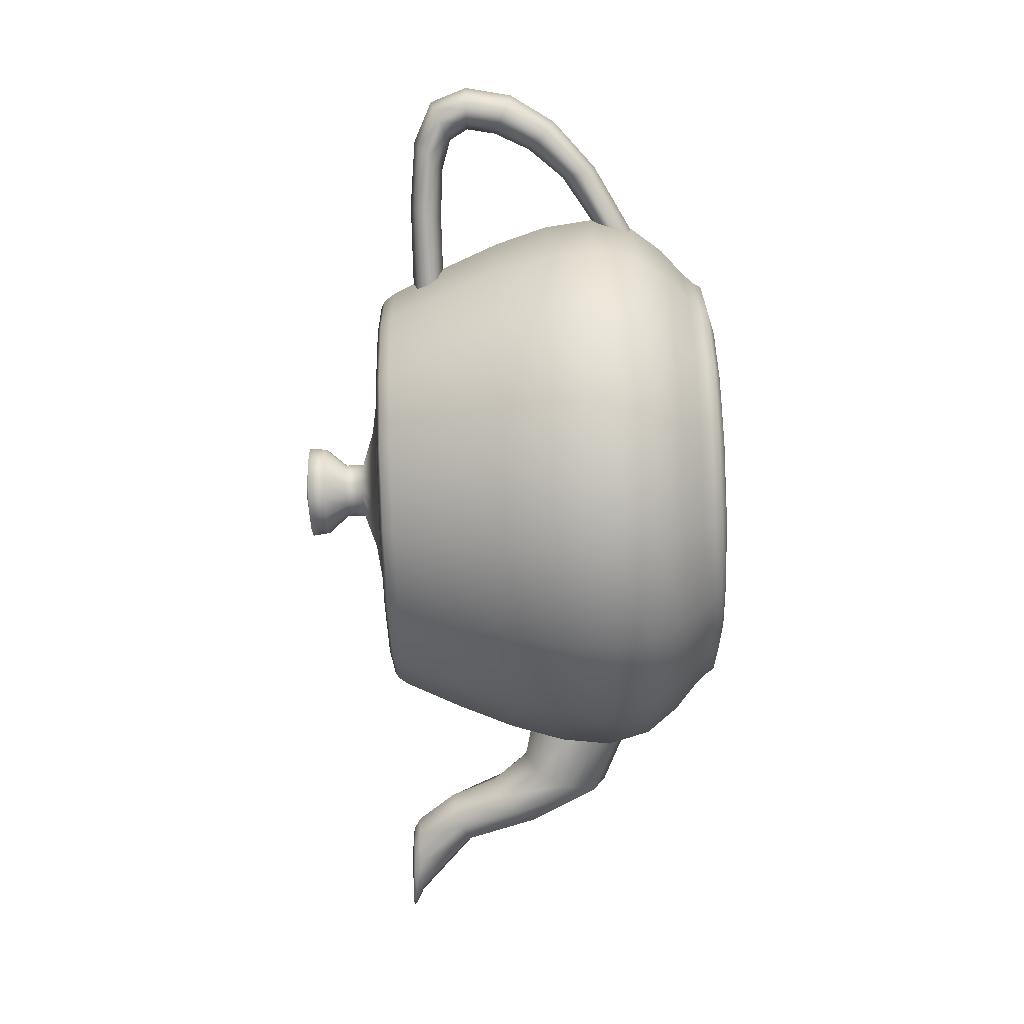
<metadata>
{"format":"obj","ext":"obj","renderer":"f3d","projection":"perspective","resolution":1024,"background":"white","views":[{"elev":-77.1,"azim":-87.9,"up":"+Z"}]}
</metadata>
<code>
v  16.79 28.78 -0
v  15.49 28.78 6.59
v  15.27 29.67 6.497
v  16.55 29.67 -0
v  15.52 29.96 6.604
v  16.83 29.96 -0
v  16.03 29.67 6.821
v  17.38 29.67 -0
v  16.59 28.78 7.06
v  17.99 28.78 -0
v  11.92 28.78 11.92
v  11.75 29.67 11.75
v  11.95 29.96 11.95
v  12.34 29.67 12.34
v  12.77 28.78 12.77
v  6.59 28.78 15.49
v  6.497 29.67 15.27
v  6.604 29.96 15.52
v  6.821 29.67 16.03
v  7.06 28.78 16.59
v  0 28.78 16.79
v  0 29.67 16.55
v  0 29.96 16.83
v  0 29.67 17.38
v  0 28.78 17.99
v  -7.045 28.78 15.49
v  -6.69 29.67 15.27
v  -6.661 29.96 15.52
v  -6.828 29.67 16.03
v  -7.06 28.78 16.59
v  -12.32 28.78 11.92
v  -11.92 29.67 11.75
v  -12 29.96 11.95
v  -12.35 29.67 12.34
v  -12.77 28.78 12.77
v  -15.64 28.78 6.59
v  -15.34 29.67 6.497
v  -15.54 29.96 6.604
v  -16.03 29.67 6.821
v  -16.59 28.78 7.06
v  -16.79 28.78 -0
v  -16.55 29.67 -0
v  -16.83 29.96 -0
v  -17.38 29.67 -0
v  -17.99 28.78 -0
v  -15.49 28.78 -6.59
v  -15.27 29.67 -6.497
v  -15.52 29.96 -6.604
v  -16.03 29.67 -6.821
v  -16.59 28.78 -7.06
v  -11.92 28.78 -11.92
v  -11.75 29.67 -11.75
v  -11.95 29.96 -11.95
v  -12.34 29.67 -12.34
v  -12.77 28.78 -12.77
v  -6.59 28.78 -15.49
v  -6.497 29.67 -15.27
v  -6.604 29.96 -15.52
v  -6.821 29.67 -16.03
v  -7.06 28.78 -16.59
v  0 28.78 -16.79
v  0 29.67 -16.55
v  0 29.96 -16.83
v  0 29.67 -17.38
v  0 28.78 -17.99
v  6.59 28.78 -15.49
v  6.497 29.67 -15.27
v  6.604 29.96 -15.52
v  6.821 29.67 -16.03
v  7.06 28.78 -16.59
v  11.92 28.78 -11.92
v  11.75 29.67 -11.75
v  11.95 29.96 -11.95
v  12.34 29.67 -12.34
v  12.77 28.78 -12.77
v  15.49 28.78 -6.59
v  15.27 29.67 -6.497
v  15.52 29.96 -6.604
v  16.03 29.67 -6.821
v  16.59 28.78 -7.06
v  18.62 24.07 7.924
v  20.19 24.07 -0
v  20.4 19.45 8.678
v  22.11 19.45 -0
v  21.65 14.99 9.211
v  23.47 14.99 -0
v  22.12 10.79 9.414
v  23.98 10.79 -0
v  14.33 24.07 14.33
v  15.7 19.45 15.7
v  16.66 14.99 16.66
v  17.03 10.79 17.03
v  7.924 24.07 18.62
v  8.678 19.45 20.4
v  9.211 14.99 21.65
v  9.414 10.79 22.12
v  0 24.07 20.19
v  0 19.45 22.11
v  0 14.99 23.47
v  0 10.79 23.98
v  -7.924 24.07 18.62
v  -8.678 19.45 20.4
v  -9.211 14.99 21.65
v  -9.414 10.79 22.12
v  -14.33 24.07 14.33
v  -15.7 19.45 15.7
v  -16.66 14.99 16.66
v  -17.03 10.79 17.03
v  -18.62 24.07 7.924
v  -20.4 19.45 8.678
v  -21.65 14.99 9.211
v  -22.12 10.79 9.414
v  -20.19 24.07 -0
v  -22.11 19.45 -0
v  -23.47 14.99 -0
v  -23.98 10.79 -0
v  -18.62 24.07 -7.924
v  -20.4 19.45 -8.678
v  -21.65 14.99 -9.211
v  -22.12 10.79 -9.414
v  -14.33 24.07 -14.33
v  -15.7 19.45 -15.7
v  -16.66 14.99 -16.66
v  -17.03 10.79 -17.03
v  -7.924 24.07 -18.62
v  -8.678 19.45 -20.4
v  -9.211 14.99 -21.65
v  -9.414 10.79 -22.12
v  0 24.07 -20.19
v  0 19.45 -22.11
v  0 14.99 -23.47
v  0 10.79 -23.98
v  7.924 24.07 -18.62
v  8.678 19.45 -20.4
v  9.211 14.99 -21.65
v  9.414 10.79 -22.12
v  14.33 24.07 -14.33
v  15.7 19.45 -15.7
v  16.66 14.99 -16.66
v  17.03 10.79 -17.03
v  18.62 24.07 -7.924
v  20.4 19.45 -8.678
v  21.65 14.99 -9.211
v  22.12 10.79 -9.414
v  21.26 7.237 9.046
v  23.05 7.237 -0
v  19.36 4.609 8.237
v  20.99 4.609 -0
v  17.46 2.825 7.428
v  18.92 2.825 -0
v  16.59 1.799 7.06
v  17.99 1.799 -0
v  16.36 7.237 16.36
v  14.9 4.609 14.9
v  13.44 2.825 13.44
v  12.77 1.799 12.77
v  9.046 7.237 21.26
v  8.237 4.609 19.36
v  7.428 2.825 17.46
v  7.06 1.799 16.59
v  0 7.237 23.05
v  0 4.609 20.99
v  0 2.825 18.92
v  0 1.799 17.99
v  -9.046 7.237 21.26
v  -8.237 4.609 19.36
v  -7.428 2.825 17.46
v  -7.06 1.799 16.59
v  -16.36 7.237 16.36
v  -14.9 4.609 14.9
v  -13.44 2.825 13.44
v  -12.77 1.799 12.77
v  -21.26 7.237 9.046
v  -19.36 4.609 8.237
v  -17.46 2.825 7.428
v  -16.59 1.799 7.06
v  -23.05 7.237 -0
v  -20.99 4.609 -0
v  -18.92 2.825 -0
v  -17.99 1.799 -0
v  -21.26 7.237 -9.046
v  -19.36 4.609 -8.237
v  -17.46 2.825 -7.428
v  -16.59 1.799 -7.06
v  -16.36 7.237 -16.36
v  -14.9 4.609 -14.9
v  -13.44 2.825 -13.44
v  -12.77 1.799 -12.77
v  -9.046 7.237 -21.26
v  -8.237 4.609 -19.36
v  -7.428 2.825 -17.46
v  -7.06 1.799 -16.59
v  0 7.237 -23.05
v  0 4.609 -20.99
v  0 2.825 -18.92
v  0 1.799 -17.99
v  9.046 7.237 -21.26
v  8.237 4.609 -19.36
v  7.428 2.825 -17.46
v  7.06 1.799 -16.59
v  16.36 7.237 -16.36
v  14.9 4.609 -14.9
v  13.44 2.825 -13.44
v  12.77 1.799 -12.77
v  21.26 7.237 -9.046
v  19.36 4.609 -8.237
v  17.46 2.825 -7.428
v  16.59 1.799 -7.06
v  16.22 1.138 6.9
v  17.58 1.138 -0
v  14.21 0.5621 6.045
v  15.4 0.5621 -0
v  9.243 0.1546 3.933
v  10.02 0.1546 -0
v  0 0 -0
v  12.48 1.138 12.48
v  10.94 0.5621 10.94
v  7.114 0.1546 7.114
v  6.9 1.138 16.22
v  6.045 0.5621 14.21
v  3.933 0.1546 9.243
v  0 1.138 17.58
v  0 0.5621 15.4
v  0 0.1546 10.02
v  -6.9 1.138 16.22
v  -6.045 0.5621 14.21
v  -3.933 0.1546 9.243
v  -12.48 1.138 12.48
v  -10.94 0.5621 10.94
v  -7.114 0.1546 7.114
v  -16.22 1.138 6.9
v  -14.21 0.5621 6.045
v  -9.243 0.1546 3.933
v  -17.58 1.138 -0
v  -15.4 0.5621 -0
v  -10.02 0.1546 -0
v  -16.22 1.138 -6.9
v  -14.21 0.5621 -6.045
v  -9.243 0.1546 -3.933
v  -12.48 1.138 -12.48
v  -10.94 0.5621 -10.94
v  -7.114 0.1546 -7.114
v  -6.9 1.138 -16.22
v  -6.045 0.5621 -14.21
v  -3.933 0.1546 -9.243
v  0 1.138 -17.58
v  0 0.5621 -15.4
v  0 0.1546 -10.02
v  6.9 1.138 -16.22
v  6.045 0.5621 -14.21
v  3.933 0.1546 -9.243
v  12.48 1.138 -12.48
v  10.94 0.5621 -10.94
v  7.114 0.1546 -7.114
v  16.22 1.138 -6.9
v  14.21 0.5621 -6.045
v  9.243 0.1546 -3.933
v  -19.19 24.28 -0
v  -19 24.7 2.024
v  -24.96 24.66 2.024
v  -24.79 24.24 -0
v  -29.33 24.31 2.024
v  -28.93 23.95 -0
v  -32.02 23.39 2.024
v  -31.5 23.14 -0
v  -32.94 21.59 2.024
v  -32.38 21.59 -0
v  -18.59 25.63 2.698
v  -25.32 25.57 2.698
v  -30.2 25.13 2.698
v  -33.17 23.92 2.698
v  -34.18 21.59 2.698
v  -18.18 26.56 2.024
v  -25.69 26.48 2.024
v  -31.08 25.94 2.024
v  -34.33 24.46 2.024
v  -35.41 21.59 2.024
v  -17.99 26.98 -0
v  -25.86 26.9 -0
v  -31.48 26.31 -0
v  -34.85 24.7 -0
v  -35.98 21.59 -0
v  -18.18 26.56 -2.024
v  -25.69 26.48 -2.024
v  -31.08 25.94 -2.024
v  -34.33 24.46 -2.024
v  -35.41 21.59 -2.024
v  -18.59 25.63 -2.698
v  -25.32 25.57 -2.698
v  -30.2 25.13 -2.698
v  -33.17 23.92 -2.698
v  -34.18 21.59 -2.698
v  -19 24.7 -2.024
v  -24.96 24.66 -2.024
v  -29.33 24.31 -2.024
v  -32.02 23.39 -2.024
v  -32.94 21.59 -2.024
v  -32.42 18.9 2.024
v  -31.91 19.14 -0
v  -30.79 15.83 2.024
v  -30.43 16.19 -0
v  -27.95 12.79 2.024
v  -27.82 13.24 -0
v  -23.8 10.23 2.024
v  -33.54 18.38 2.698
v  -31.59 15.04 2.698
v  -28.23 11.81 2.698
v  -23.38 8.994 2.698
v  -34.67 17.87 2.024
v  -32.39 14.24 2.024
v  -28.51 10.84 2.024
v  -22.97 7.757 2.024
v  -35.18 17.63 -0
v  -32.75 13.88 -0
v  -28.64 10.39 -0
v  -22.78 7.195 -0
v  -34.67 17.87 -2.024
v  -32.39 14.24 -2.024
v  -28.51 10.84 -2.024
v  -22.97 7.757 -2.024
v  -33.54 18.38 -2.698
v  -31.59 15.04 -2.698
v  -28.23 11.81 -2.698
v  -23.38 8.994 -2.698
v  -32.42 18.9 -2.024
v  -30.79 15.83 -2.024
v  -27.95 12.79 -2.024
v  -23.8 10.23 -2.024
v  20.39 17.09 -0
v  20.39 15.54 4.452
v  26.58 17.26 4.02
v  26.14 18.41 -0
v  29.19 20.92 3.069
v  28.63 21.59 -0
v  30.68 25.19 2.119
v  30 25.44 -0
v  33.5 28.78 1.686
v  32.38 28.78 -0
v  20.39 12.14 5.936
v  27.54 14.74 5.36
v  30.43 19.45 4.092
v  32.19 24.66 2.825
v  35.98 28.78 2.248
v  20.39 8.741 4.452
v  28.51 12.22 4.02
v  31.67 17.98 3.069
v  33.7 24.13 2.119
v  38.45 28.78 1.686
v  20.39 7.195 -0
v  28.95 11.07 -0
v  32.23 17.31 -0
v  34.38 23.89 -0
v  39.57 28.78 -0
v  20.39 8.741 -4.452
v  28.51 12.22 -4.02
v  31.67 17.98 -3.069
v  33.7 24.13 -2.119
v  38.45 28.78 -1.686
v  20.39 12.14 -5.936
v  27.54 14.74 -5.36
v  30.43 19.45 -4.092
v  32.19 24.66 -2.825
v  35.98 28.78 -2.248
v  20.39 15.54 -4.452
v  26.58 17.26 -4.02
v  29.19 20.92 -3.069
v  30.68 25.19 -2.119
v  33.5 28.78 -1.686
v  34.44 29.31 1.581
v  33.24 29.29 -0
v  35.01 29.49 1.349
v  33.88 29.45 -0
v  35.02 29.32 1.117
v  34.06 29.29 -0
v  34.33 28.78 1.012
v  33.58 28.78 -0
v  37.09 29.37 2.108
v  37.49 29.58 1.799
v  37.13 29.4 1.49
v  35.98 28.78 1.349
v  39.74 29.42 1.581
v  39.98 29.67 1.349
v  39.25 29.47 1.117
v  37.62 28.78 1.012
v  40.95 29.44 -0
v  41.11 29.71 -0
v  40.21 29.51 -0
v  38.37 28.78 -0
v  39.74 29.42 -1.581
v  39.98 29.67 -1.349
v  39.25 29.47 -1.117
v  37.62 28.78 -1.012
v  37.09 29.37 -2.108
v  37.49 29.58 -1.799
v  37.13 29.4 -1.49
v  35.98 28.78 -1.349
v  34.44 29.31 -1.581
v  35.01 29.49 -1.349
v  35.02 29.32 -1.117
v  34.33 28.78 -1.012
v  3.769 37.18 1.607
v  4.085 37.18 -0
v  0 37.77 -0
v  3.596 35.75 1.534
v  3.897 35.75 -0
v  2.178 33.98 0.9281
v  2.361 33.98 -0
v  2.212 32.38 0.9414
v  2.398 32.38 -0
v  2.904 37.18 2.904
v  2.771 35.75 2.771
v  1.677 33.98 1.677
v  1.703 32.38 1.703
v  1.607 37.18 3.769
v  1.534 35.75 3.596
v  0.9281 33.98 2.178
v  0.9414 32.38 2.212
v  0 37.18 4.085
v  0 35.75 3.897
v  0 33.98 2.361
v  0 32.38 2.398
v  -1.607 37.18 3.769
v  -1.534 35.75 3.596
v  -0.9281 33.98 2.178
v  -0.9414 32.38 2.212
v  -2.904 37.18 2.904
v  -2.771 35.75 2.771
v  -1.677 33.98 1.677
v  -1.703 32.38 1.703
v  -3.769 37.18 1.607
v  -3.596 35.75 1.534
v  -2.178 33.98 0.9281
v  -2.212 32.38 0.9414
v  -4.085 37.18 -0
v  -3.897 35.75 -0
v  -2.361 33.98 -0
v  -2.398 32.38 -0
v  -3.769 37.18 -1.607
v  -3.596 35.75 -1.534
v  -2.178 33.98 -0.9281
v  -2.212 32.38 -0.9414
v  -2.904 37.18 -2.904
v  -2.771 35.75 -2.771
v  -1.677 33.98 -1.677
v  -1.703 32.38 -1.703
v  -1.607 37.18 -3.769
v  -1.534 35.75 -3.596
v  -0.9281 33.98 -2.178
v  -0.9414 32.38 -2.212
v  0 37.18 -4.085
v  0 35.75 -3.897
v  0 33.98 -2.361
v  0 32.38 -2.398
v  1.607 37.18 -3.769
v  1.534 35.75 -3.596
v  0.9281 33.98 -2.178
v  0.9414 32.38 -2.212
v  2.904 37.18 -2.904
v  2.771 35.75 -2.771
v  1.677 33.98 -1.677
v  1.703 32.38 -1.703
v  3.769 37.18 -1.607
v  3.596 35.75 -1.534
v  2.178 33.98 -0.9281
v  2.212 32.38 -0.9414
v  5.047 31.31 2.147
v  5.471 31.31 -0
v  9.126 30.58 3.883
v  9.893 30.58 -0
v  12.79 29.85 5.442
v  13.87 29.85 -0
v  14.38 28.78 6.119
v  15.59 28.78 -0
v  3.885 31.31 3.885
v  7.024 30.58 7.024
v  9.845 29.85 9.845
v  11.07 28.78 11.07
v  2.147 31.31 5.047
v  3.883 30.58 9.126
v  5.442 29.85 12.79
v  6.119 28.78 14.38
v  0 31.31 5.471
v  0 30.58 9.893
v  0 29.85 13.87
v  0 28.78 15.59
v  -2.147 31.31 5.047
v  -3.883 30.58 9.126
v  -5.442 29.85 12.79
v  -6.119 28.78 14.38
v  -3.885 31.31 3.885
v  -7.024 30.58 7.024
v  -9.845 29.85 9.845
v  -11.07 28.78 11.07
v  -5.047 31.31 2.147
v  -9.126 30.58 3.883
v  -12.79 29.85 5.442
v  -14.38 28.78 6.119
v  -5.471 31.31 -0
v  -9.893 30.58 -0
v  -13.87 29.85 -0
v  -15.59 28.78 -0
v  -5.047 31.31 -2.147
v  -9.126 30.58 -3.883
v  -12.79 29.85 -5.442
v  -14.38 28.78 -6.119
v  -3.885 31.31 -3.885
v  -7.024 30.58 -7.024
v  -9.845 29.85 -9.845
v  -11.07 28.78 -11.07
v  -2.147 31.31 -5.047
v  -3.883 30.58 -9.126
v  -5.442 29.85 -12.79
v  -6.119 28.78 -14.38
v  0 31.31 -5.471
v  0 30.58 -9.893
v  0 29.85 -13.87
v  0 28.78 -15.59
v  2.147 31.31 -5.047
v  3.883 30.58 -9.126
v  5.442 29.85 -12.79
v  6.119 28.78 -14.38
v  3.885 31.31 -3.885
v  7.024 30.58 -7.024
v  9.845 29.85 -9.845
v  11.07 28.78 -11.07
v  5.047 31.31 -2.147
v  9.126 30.58 -3.883
v  12.79 29.85 -5.442
v  14.38 28.78 -6.119
g Teapot001
f 1 2 3 4
f 4 3 5 6
f 6 5 7 8
f 8 7 9 10
f 2 11 12 3
f 3 12 13 5
f 5 13 14 7
f 7 14 15 9
f 11 16 17 12
f 12 17 18 13
f 13 18 19 14
f 14 19 20 15
f 16 21 22 17
f 17 22 23 18
f 18 23 24 19
f 19 24 25 20
f 21 26 27 22
f 22 27 28 23
f 23 28 29 24
f 24 29 30 25
f 26 31 32 27
f 27 32 33 28
f 28 33 34 29
f 29 34 35 30
f 31 36 37 32
f 32 37 38 33
f 33 38 39 34
f 34 39 40 35
f 36 41 42 37
f 37 42 43 38
f 38 43 44 39
f 39 44 45 40
f 41 46 47 42
f 42 47 48 43
f 43 48 49 44
f 44 49 50 45
f 46 51 52 47
f 47 52 53 48
f 48 53 54 49
f 49 54 55 50
f 51 56 57 52
f 52 57 58 53
f 53 58 59 54
f 54 59 60 55
f 56 61 62 57
f 57 62 63 58
f 58 63 64 59
f 59 64 65 60
f 61 66 67 62
f 62 67 68 63
f 63 68 69 64
f 64 69 70 65
f 66 71 72 67
f 67 72 73 68
f 68 73 74 69
f 69 74 75 70
f 71 76 77 72
f 72 77 78 73
f 73 78 79 74
f 74 79 80 75
f 76 1 4 77
f 77 4 6 78
f 78 6 8 79
f 79 8 10 80
f 10 9 81 82
f 82 81 83 84
f 84 83 85 86
f 86 85 87 88
f 9 15 89 81
f 81 89 90 83
f 83 90 91 85
f 85 91 92 87
f 15 20 93 89
f 89 93 94 90
f 90 94 95 91
f 91 95 96 92
f 20 25 97 93
f 93 97 98 94
f 94 98 99 95
f 95 99 100 96
f 25 30 101 97
f 97 101 102 98
f 98 102 103 99
f 99 103 104 100
f 30 35 105 101
f 101 105 106 102
f 102 106 107 103
f 103 107 108 104
f 35 40 109 105
f 105 109 110 106
f 106 110 111 107
f 107 111 112 108
f 40 45 113 109
f 109 113 114 110
f 110 114 115 111
f 111 115 116 112
f 45 50 117 113
f 113 117 118 114
f 114 118 119 115
f 115 119 120 116
f 50 55 121 117
f 117 121 122 118
f 118 122 123 119
f 119 123 124 120
f 55 60 125 121
f 121 125 126 122
f 122 126 127 123
f 123 127 128 124
f 60 65 129 125
f 125 129 130 126
f 126 130 131 127
f 127 131 132 128
f 65 70 133 129
f 129 133 134 130
f 130 134 135 131
f 131 135 136 132
f 70 75 137 133
f 133 137 138 134
f 134 138 139 135
f 135 139 140 136
f 75 80 141 137
f 137 141 142 138
f 138 142 143 139
f 139 143 144 140
f 80 10 82 141
f 141 82 84 142
f 142 84 86 143
f 143 86 88 144
f 88 87 145 146
f 146 145 147 148
f 148 147 149 150
f 150 149 151 152
f 87 92 153 145
f 145 153 154 147
f 147 154 155 149
f 149 155 156 151
f 92 96 157 153
f 153 157 158 154
f 154 158 159 155
f 155 159 160 156
f 96 100 161 157
f 157 161 162 158
f 158 162 163 159
f 159 163 164 160
f 100 104 165 161
f 161 165 166 162
f 162 166 167 163
f 163 167 168 164
f 104 108 169 165
f 165 169 170 166
f 166 170 171 167
f 167 171 172 168
f 108 112 173 169
f 169 173 174 170
f 170 174 175 171
f 171 175 176 172
f 112 116 177 173
f 173 177 178 174
f 174 178 179 175
f 175 179 180 176
f 116 120 181 177
f 177 181 182 178
f 178 182 183 179
f 179 183 184 180
f 120 124 185 181
f 181 185 186 182
f 182 186 187 183
f 183 187 188 184
f 124 128 189 185
f 185 189 190 186
f 186 190 191 187
f 187 191 192 188
f 128 132 193 189
f 189 193 194 190
f 190 194 195 191
f 191 195 196 192
f 132 136 197 193
f 193 197 198 194
f 194 198 199 195
f 195 199 200 196
f 136 140 201 197
f 197 201 202 198
f 198 202 203 199
f 199 203 204 200
f 140 144 205 201
f 201 205 206 202
f 202 206 207 203
f 203 207 208 204
f 144 88 146 205
f 205 146 148 206
f 206 148 150 207
f 207 150 152 208
f 152 151 209 210
f 210 209 211 212
f 212 211 213 214
f 214 213 215
f 151 156 216 209
f 209 216 217 211
f 211 217 218 213
f 213 218 215
f 156 160 219 216
f 216 219 220 217
f 217 220 221 218
f 218 221 215
f 160 164 222 219
f 219 222 223 220
f 220 223 224 221
f 221 224 215
f 164 168 225 222
f 222 225 226 223
f 223 226 227 224
f 224 227 215
f 168 172 228 225
f 225 228 229 226
f 226 229 230 227
f 227 230 215
f 172 176 231 228
f 228 231 232 229
f 229 232 233 230
f 230 233 215
f 176 180 234 231
f 231 234 235 232
f 232 235 236 233
f 233 236 215
f 180 184 237 234
f 234 237 238 235
f 235 238 239 236
f 236 239 215
f 184 188 240 237
f 237 240 241 238
f 238 241 242 239
f 239 242 215
f 188 192 243 240
f 240 243 244 241
f 241 244 245 242
f 242 245 215
f 192 196 246 243
f 243 246 247 244
f 244 247 248 245
f 245 248 215
f 196 200 249 246
f 246 249 250 247
f 247 250 251 248
f 248 251 215
f 200 204 252 249
f 249 252 253 250
f 250 253 254 251
f 251 254 215
f 204 208 255 252
f 252 255 256 253
f 253 256 257 254
f 254 257 215
f 208 152 210 255
f 255 210 212 256
f 256 212 214 257
f 257 214 215
f 258 259 260 261
f 261 260 262 263
f 263 262 264 265
f 265 264 266 267
f 259 268 269 260
f 260 269 270 262
f 262 270 271 264
f 264 271 272 266
f 268 273 274 269
f 269 274 275 270
f 270 275 276 271
f 271 276 277 272
f 273 278 279 274
f 274 279 280 275
f 275 280 281 276
f 276 281 282 277
f 278 283 284 279
f 279 284 285 280
f 280 285 286 281
f 281 286 287 282
f 283 288 289 284
f 284 289 290 285
f 285 290 291 286
f 286 291 292 287
f 288 293 294 289
f 289 294 295 290
f 290 295 296 291
f 291 296 297 292
f 293 258 261 294
f 294 261 263 295
f 295 263 265 296
f 296 265 267 297
f 267 266 298 299
f 299 298 300 301
f 301 300 302 303
f 303 302 304 116
f 266 272 305 298
f 298 305 306 300
f 300 306 307 302
f 302 307 308 304
f 272 277 309 305
f 305 309 310 306
f 306 310 311 307
f 307 311 312 308
f 277 282 313 309
f 309 313 314 310
f 310 314 315 311
f 311 315 316 312
f 282 287 317 313
f 313 317 318 314
f 314 318 319 315
f 315 319 320 316
f 287 292 321 317
f 317 321 322 318
f 318 322 323 319
f 319 323 324 320
f 292 297 325 321
f 321 325 326 322
f 322 326 327 323
f 323 327 328 324
f 297 267 299 325
f 325 299 301 326
f 326 301 303 327
f 327 303 116 328
f 329 330 331 332
f 332 331 333 334
f 334 333 335 336
f 336 335 337 338
f 330 339 340 331
f 331 340 341 333
f 333 341 342 335
f 335 342 343 337
f 339 344 345 340
f 340 345 346 341
f 341 346 347 342
f 342 347 348 343
f 344 349 350 345
f 345 350 351 346
f 346 351 352 347
f 347 352 353 348
f 349 354 355 350
f 350 355 356 351
f 351 356 357 352
f 352 357 358 353
f 354 359 360 355
f 355 360 361 356
f 356 361 362 357
f 357 362 363 358
f 359 364 365 360
f 360 365 366 361
f 361 366 367 362
f 362 367 368 363
f 364 329 332 365
f 365 332 334 366
f 366 334 336 367
f 367 336 338 368
f 338 337 369 370
f 370 369 371 372
f 372 371 373 374
f 374 373 375 376
f 337 343 377 369
f 369 377 378 371
f 371 378 379 373
f 373 379 380 375
f 343 348 381 377
f 377 381 382 378
f 378 382 383 379
f 379 383 384 380
f 348 353 385 381
f 381 385 386 382
f 382 386 387 383
f 383 387 388 384
f 353 358 389 385
f 385 389 390 386
f 386 390 391 387
f 387 391 392 388
f 358 363 393 389
f 389 393 394 390
f 390 394 395 391
f 391 395 396 392
f 363 368 397 393
f 393 397 398 394
f 394 398 399 395
f 395 399 400 396
f 368 338 370 397
f 397 370 372 398
f 398 372 374 399
f 399 374 376 400
f 401 402 403
f 402 401 404 405
f 405 404 406 407
f 407 406 408 409
f 410 401 403
f 401 410 411 404
f 404 411 412 406
f 406 412 413 408
f 414 410 403
f 410 414 415 411
f 411 415 416 412
f 412 416 417 413
f 418 414 403
f 414 418 419 415
f 415 419 420 416
f 416 420 421 417
f 422 418 403
f 418 422 423 419
f 419 423 424 420
f 420 424 425 421
f 426 422 403
f 422 426 427 423
f 423 427 428 424
f 424 428 429 425
f 430 426 403
f 426 430 431 427
f 427 431 432 428
f 428 432 433 429
f 434 430 403
f 430 434 435 431
f 431 435 436 432
f 432 436 437 433
f 438 434 403
f 434 438 439 435
f 435 439 440 436
f 436 440 441 437
f 442 438 403
f 438 442 443 439
f 439 443 444 440
f 440 444 445 441
f 446 442 403
f 442 446 447 443
f 443 447 448 444
f 444 448 449 445
f 450 446 403
f 446 450 451 447
f 447 451 452 448
f 448 452 453 449
f 454 450 403
f 450 454 455 451
f 451 455 456 452
f 452 456 457 453
f 458 454 403
f 454 458 459 455
f 455 459 460 456
f 456 460 461 457
f 462 458 403
f 458 462 463 459
f 459 463 464 460
f 460 464 465 461
f 402 462 403
f 462 402 405 463
f 463 405 407 464
f 464 407 409 465
f 409 408 466 467
f 467 466 468 469
f 469 468 470 471
f 471 470 472 473
f 408 413 474 466
f 466 474 475 468
f 468 475 476 470
f 470 476 477 472
f 413 417 478 474
f 474 478 479 475
f 475 479 480 476
f 476 480 481 477
f 417 421 482 478
f 478 482 483 479
f 479 483 484 480
f 480 484 485 481
f 421 425 486 482
f 482 486 487 483
f 483 487 488 484
f 484 488 489 485
f 425 429 490 486
f 486 490 491 487
f 487 491 492 488
f 488 492 493 489
f 429 433 494 490
f 490 494 495 491
f 491 495 496 492
f 492 496 497 493
f 433 437 498 494
f 494 498 499 495
f 495 499 500 496
f 496 500 501 497
f 437 441 502 498
f 498 502 503 499
f 499 503 504 500
f 500 504 505 501
f 441 445 506 502
f 502 506 507 503
f 503 507 508 504
f 504 508 509 505
f 445 449 510 506
f 506 510 511 507
f 507 511 512 508
f 508 512 513 509
f 449 453 514 510
f 510 514 515 511
f 511 515 516 512
f 512 516 517 513
f 453 457 518 514
f 514 518 519 515
f 515 519 520 516
f 516 520 521 517
f 457 461 522 518
f 518 522 523 519
f 519 523 524 520
f 520 524 525 521
f 461 465 526 522
f 522 526 527 523
f 523 527 528 524
f 524 528 529 525
f 465 409 467 526
f 526 467 469 527
f 527 469 471 528
f 528 471 473 529

</code>
